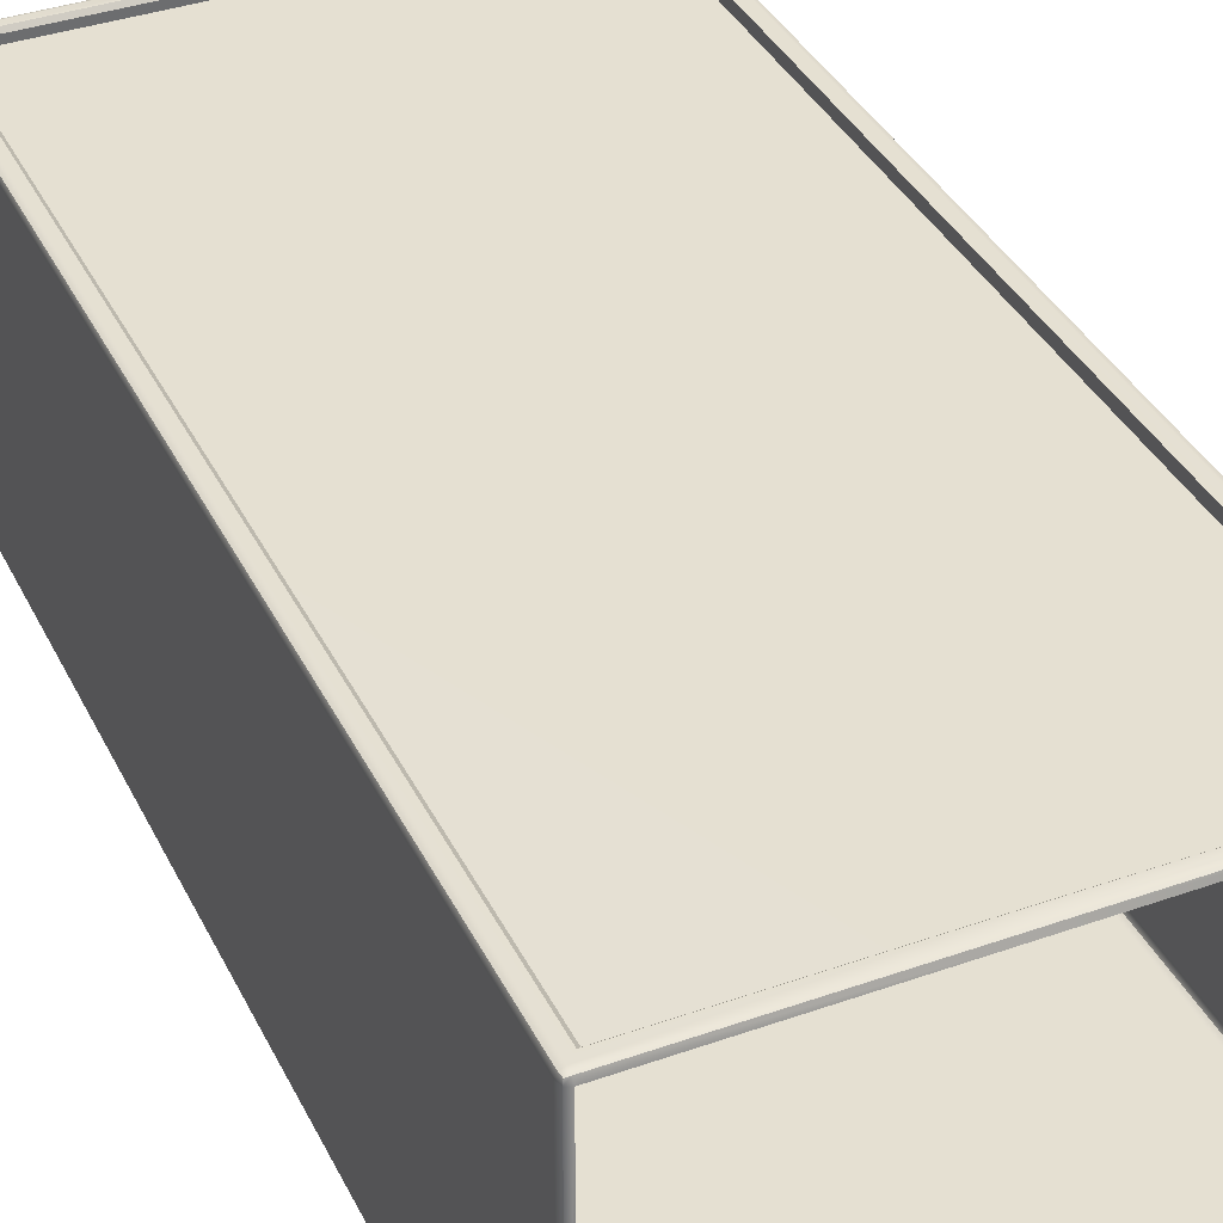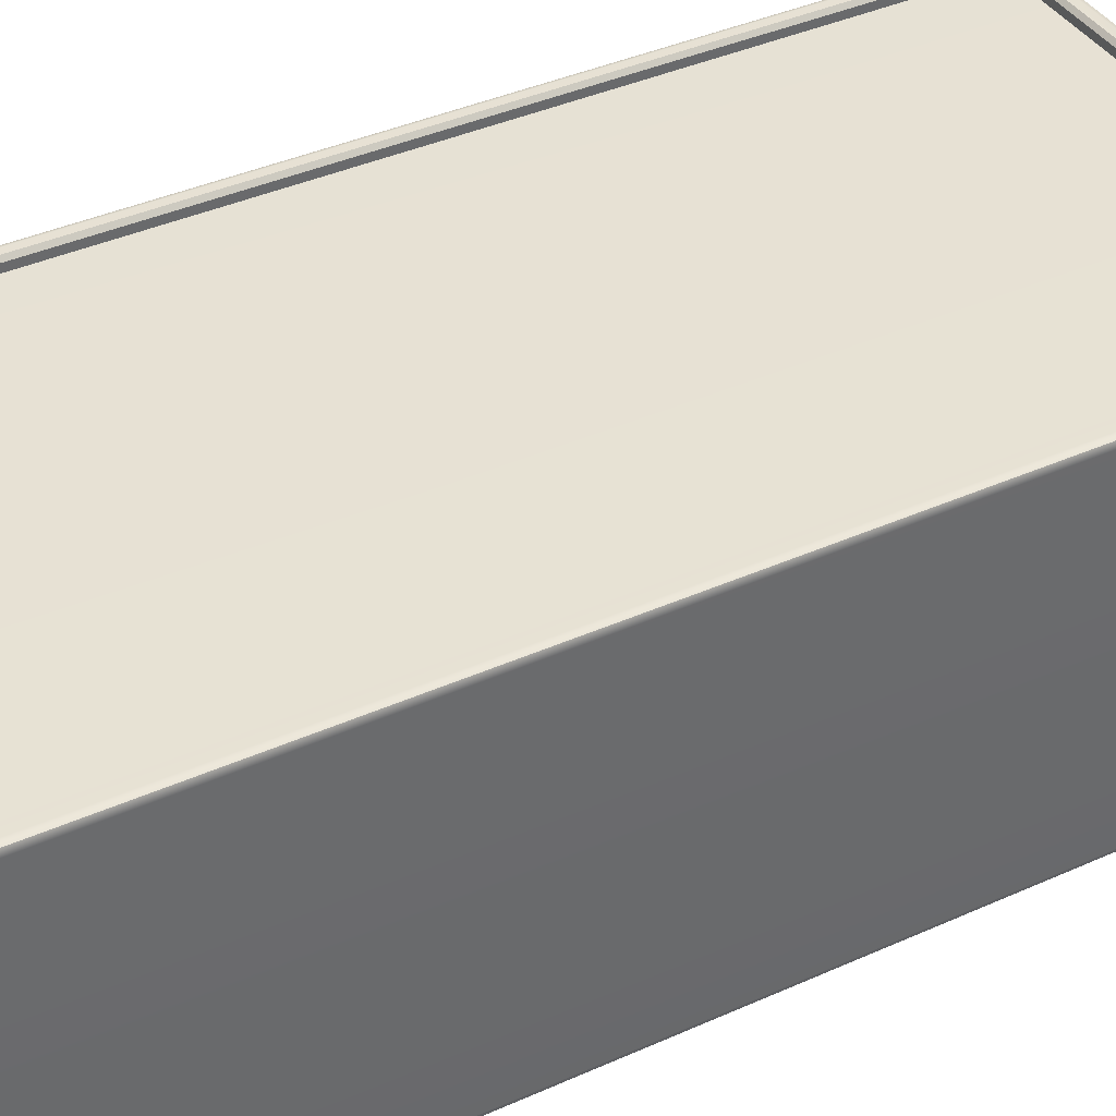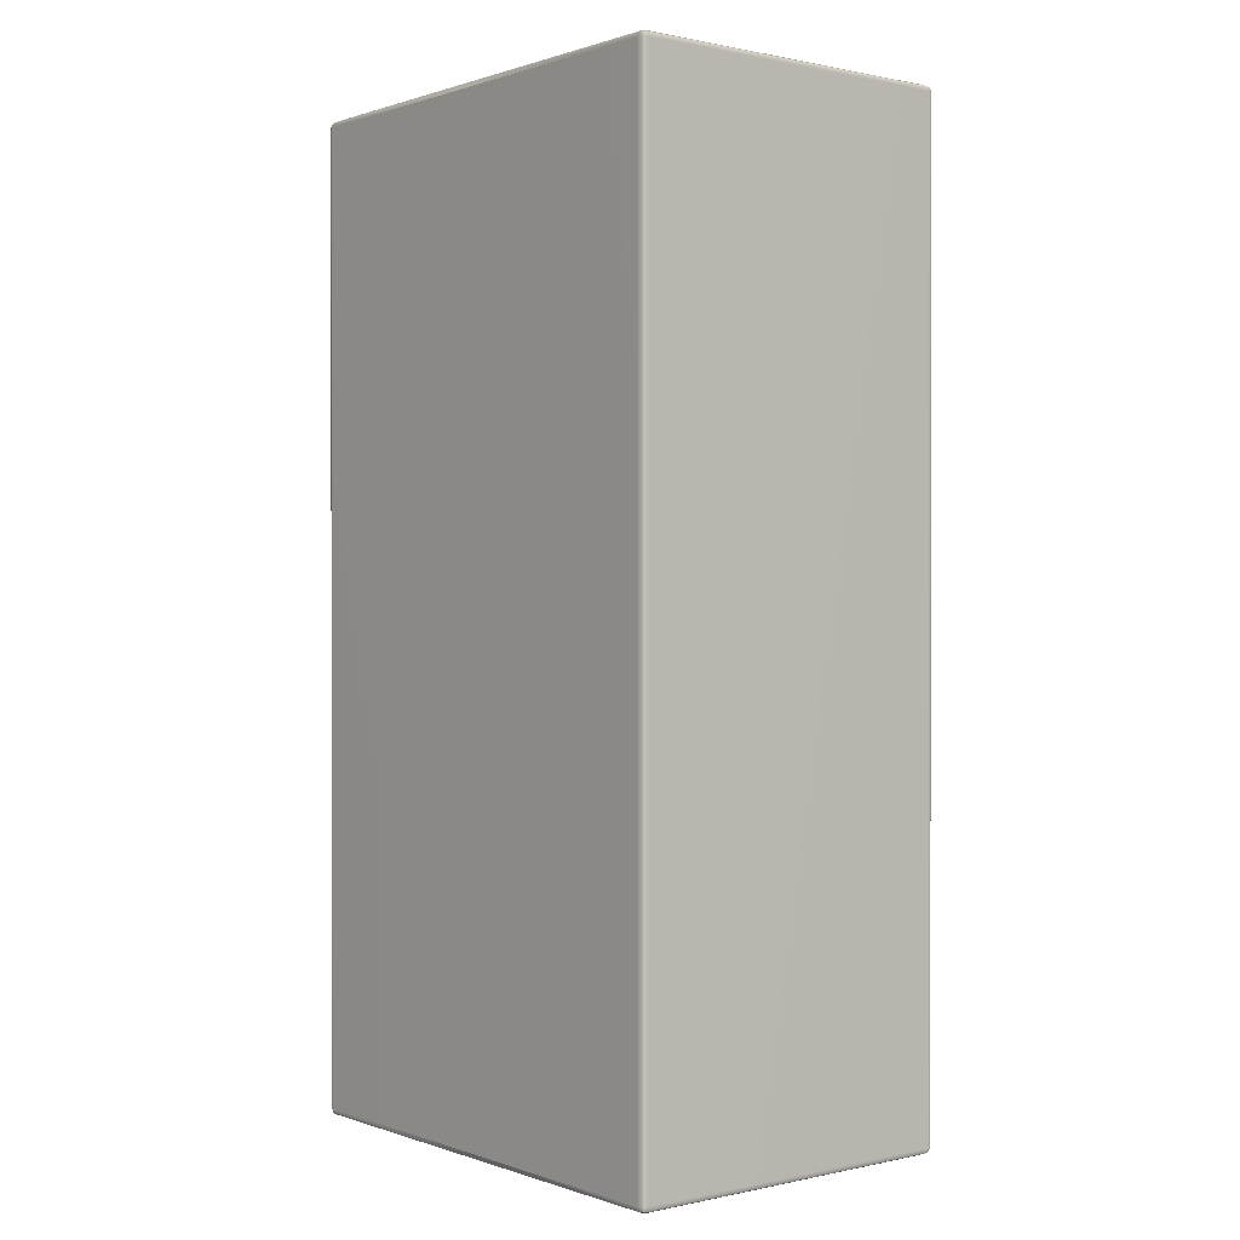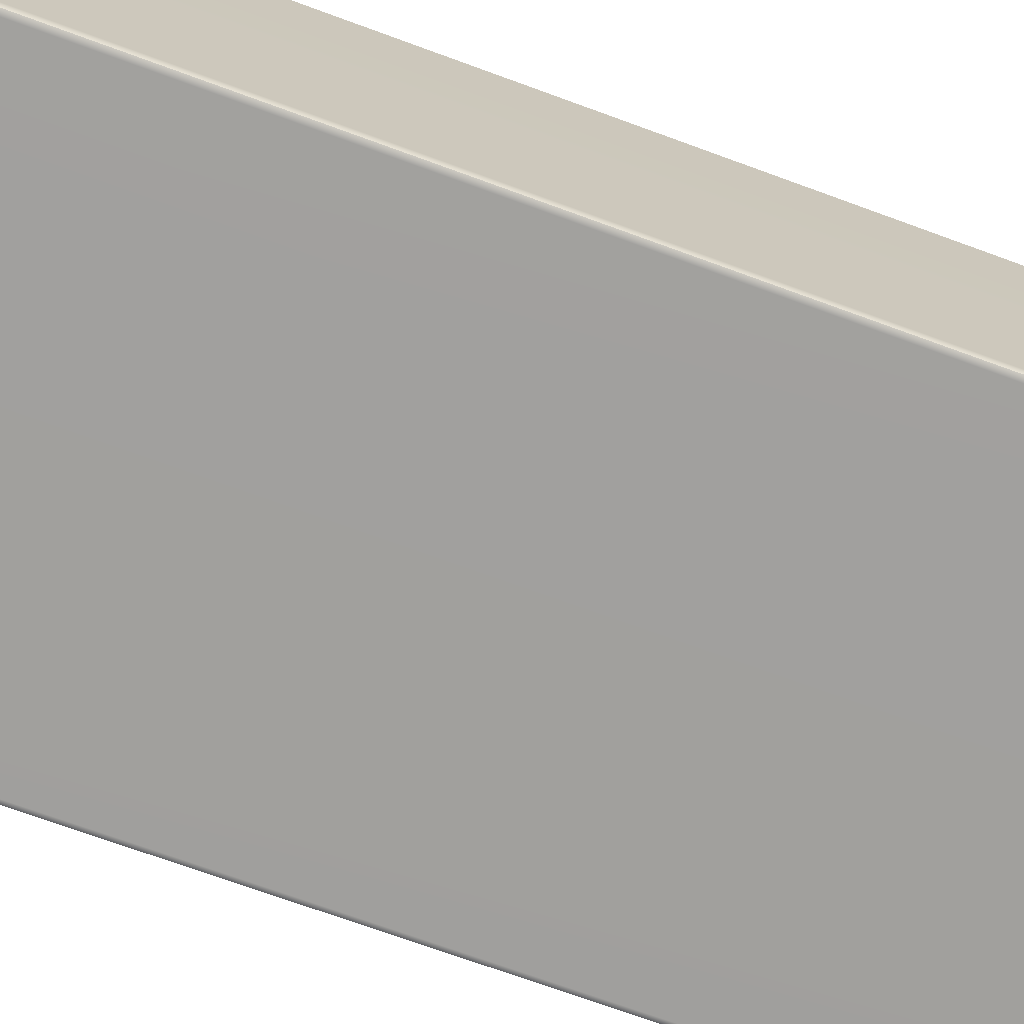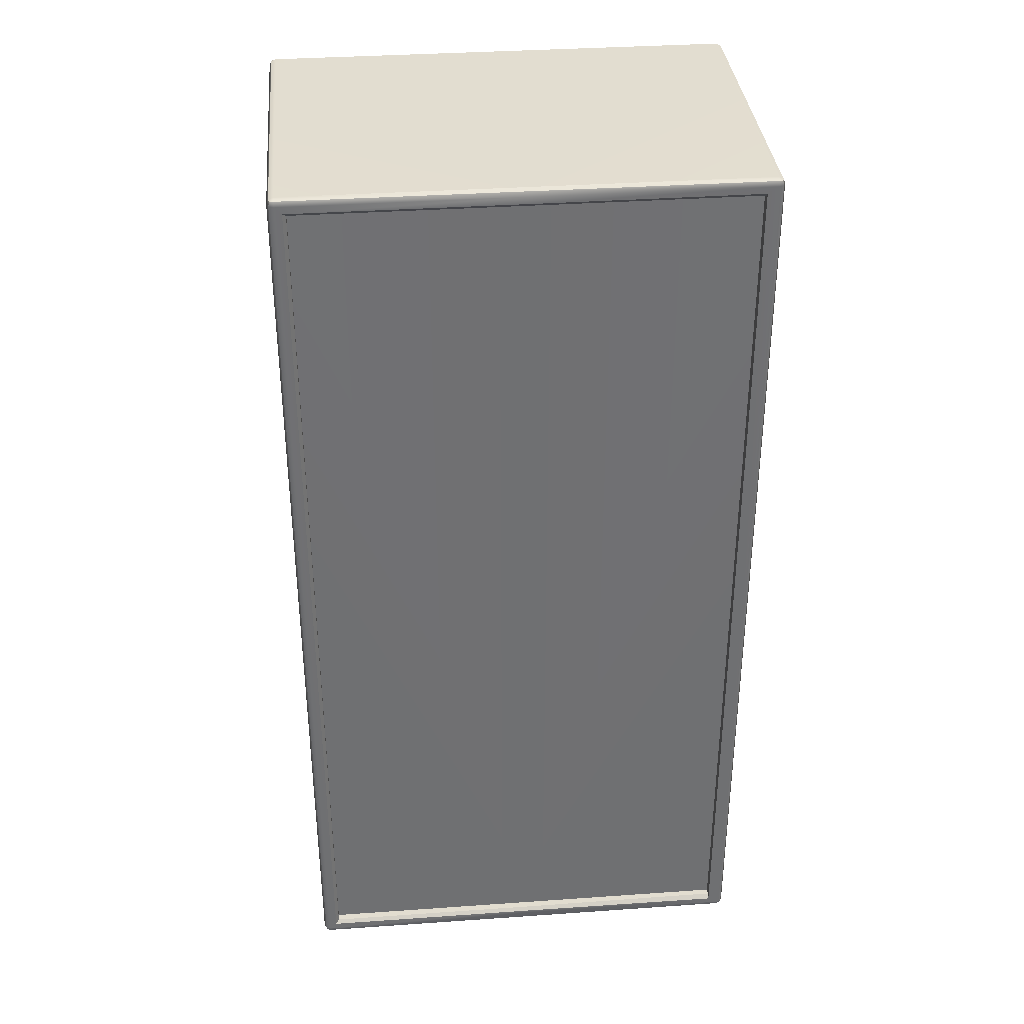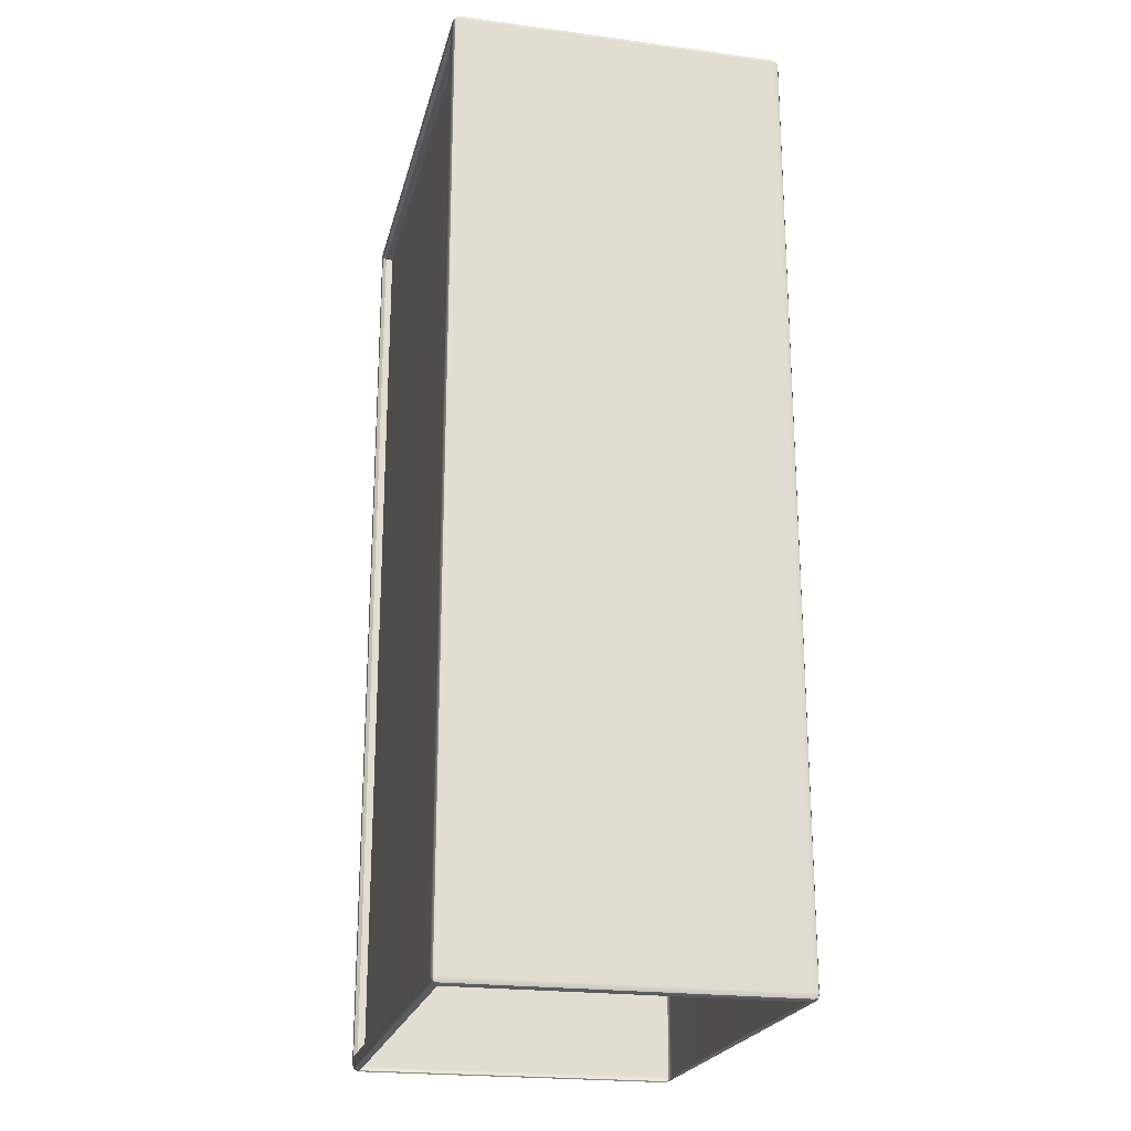
<metadata>
{"format":"obj","ext":"obj","renderer":"f3d","projection":"perspective","resolution":1024,"background":"white","views":[{"elev":37.8,"azim":155.8,"up":"+Y"},{"elev":39.6,"azim":-119.1,"up":"+Y"},{"elev":0.5,"azim":51.2,"up":"+Z"},{"elev":-71.7,"azim":-110.1,"up":"+Y"},{"elev":35.4,"azim":174.7,"up":"+Z"},{"elev":-22.1,"azim":-103.1,"up":"+Z"}]}
</metadata>
<code>
v -0.2409 -0.1313 -0.5
v -0.2458 -0.1313 -0.4979
v -0.2458 0.205 -0.4979
v -0.2409 0.205 -0.5
v -0.2458 -0.1313 -0.4979
v -0.2479 -0.1313 -0.493
v -0.2479 0.205 -0.493
v -0.2458 0.205 -0.4979
v -0.2409 -0.1383 -0.493
v -0.2409 -0.1362 -0.4979
v -2.7e-07 -0.1362 -0.4979
v -2.7e-07 -0.1383 -0.493
v -0.2409 -0.1362 -0.4979
v -0.2409 -0.1313 -0.5
v -2.7e-07 -0.1313 -0.5
v -2.7e-07 -0.1362 -0.4979
v -0.2458 -0.1362 -0.493
v -0.2458 -0.1362 0.487
v -0.2479 -0.1313 0.487
v -0.2458 -0.1362 -0.493
v -0.2409 -0.1383 0.487
v -0.2458 -0.1362 0.487
v 0.2479 -0.1313 -0.493
v 0.2458 -0.1313 -0.4979
v 0.2458 0.205 -0.4979
v 0.2479 0.205 -0.493
v 0.2458 -0.1313 -0.4979
v 0.2409 -0.1313 -0.5
v 0.2409 0.205 -0.5
v 0.2458 0.205 -0.4979
v 0.2409 -0.1383 -0.493
v 0.2458 -0.1362 -0.493
v 0.2458 -0.1362 0.487
v 0.2408 -0.1383 0.487
v 0.2458 -0.1362 -0.493
v 0.2479 -0.1313 0.487
v 0.2458 -0.1362 0.487
v -0.2479 -0.1313 0.487
v -0.2458 -0.1313 0.492
v -0.2458 0.205 0.492
v -0.2479 0.205 0.487
v -0.2458 -0.1313 0.492
v -0.2409 -0.1313 0.494
v -0.2409 0.205 0.494
v -0.2458 0.205 0.492
v -0.2409 -0.1313 0.494
v -0.2409 -0.1362 0.492
v -2.7e-07 -0.1362 0.492
v -2.7e-07 -0.1313 0.494
v -0.2409 -0.1362 0.492
v -2.7e-07 -0.1383 0.487
v -2.7e-07 -0.1362 0.492
v 0.2408 -0.1313 0.494
v 0.2458 -0.1313 0.492
v 0.2458 0.205 0.492
v 0.2408 0.205 0.494
v 0.2458 -0.1313 0.492
v 0.2479 -0.1313 0.487
v 0.2479 0.205 0.487
v 0.2458 0.205 0.492
v -0.2479 0.205 0.487
v -0.2458 0.2099 0.487
v -0.2458 0.2099 -0.493
v -0.2479 0.205 -0.493
v -0.2458 0.2099 0.487
v -0.2409 0.212 0.487
v -0.2409 0.212 -0.493
v -0.2458 0.2099 -0.493
v -0.2409 0.2099 0.492
v -2.7e-07 0.2099 0.492
v -2.7e-07 0.212 0.487
v -0.2409 0.2099 0.492
v -0.2409 0.205 0.494
v -2.7e-07 0.205 0.494
v -2.7e-07 0.2099 0.492
v 0.2408 0.212 0.487
v 0.2458 0.2099 0.487
v 0.2458 0.2099 -0.493
v 0.2409 0.212 -0.493
v 0.2458 0.2099 0.487
v 0.2479 0.205 0.487
v 0.2479 0.205 -0.493
v 0.2458 0.2099 -0.493
v -0.2409 0.205 -0.5
v -0.2409 0.2099 -0.4979
v -2.7e-07 0.2099 -0.4979
v -2.7e-07 0.205 -0.5
v -0.2409 0.2099 -0.4979
v -2.7e-07 0.212 -0.493
v -2.7e-07 0.2099 -0.4979
v -2.7e-07 -0.1383 -0.493
v -2.7e-07 -0.1383 0.487
v -2.7e-07 -0.1313 0.494
v -2.7e-07 0.205 0.494
v -0.23 0.201 0.4762
v -2.7e-07 0.201 0.4762
v -2.7e-07 0.201 -0.4821
v -0.23 0.201 -0.4821
v 0.2479 0.205 0.487
v -0.2479 0.205 0.487
v -0.2458 -0.1313 -0.4979
v -0.2449 -0.1353 -0.497
v -0.2458 -0.1313 -0.4979
v -0.2449 -0.1353 -0.497
v -0.2449 -0.1353 -0.497
v 0.2409 -0.1362 -0.4979
v 0.2409 -0.1313 -0.5
v 0.2458 -0.1313 -0.4979
v 0.2449 -0.1353 -0.497
v 0.2458 -0.1313 -0.4979
v 0.2449 -0.1353 -0.497
v 0.2409 -0.1362 -0.4979
v 0.2449 -0.1353 -0.497
v -0.2458 -0.1313 0.492
v -0.2449 -0.1353 0.4911
v -0.2458 -0.1313 0.492
v -0.2449 -0.1353 0.4911
v -0.2449 -0.1353 0.4911
v 0.2458 -0.1313 0.492
v 0.2449 -0.1353 0.4911
v 0.2458 -0.1313 0.492
v 0.2408 -0.1313 0.494
v 0.2408 -0.1362 0.492
v 0.2449 -0.1353 0.4911
v 0.2408 -0.1362 0.492
v 0.2449 -0.1353 0.4911
v -0.2449 0.209 0.4911
v -0.2458 0.205 0.492
v -0.2449 0.209 0.4911
v -0.2458 0.205 0.492
v -0.2449 0.209 0.4911
v 0.2458 0.205 0.492
v 0.2449 0.209 0.4911
v 0.2408 0.2099 0.492
v 0.2449 0.209 0.4911
v 0.2408 0.2099 0.492
v 0.2408 0.205 0.494
v 0.2458 0.205 0.492
v 0.2449 0.209 0.4911
v -0.2458 0.205 -0.4979
v -0.2449 0.209 -0.497
v -0.2458 0.205 -0.4979
v -0.2449 0.209 -0.497
v -0.2449 0.209 -0.497
v 0.2458 0.205 -0.4979
v 0.2449 0.209 -0.497
v 0.2458 0.205 -0.4979
v 0.2409 0.205 -0.5
v 0.2408 0.2099 -0.4979
v 0.2449 0.209 -0.497
v 0.2408 0.2099 -0.4979
v 0.2449 0.209 -0.497
v 0.23 0.201 0.4762
v 0.23 0.201 -0.4821
v -2.7e-07 0.212 0.4796
v -2.7e-07 0.2085 0.4762
v -0.23 0.2079 0.4762
v -0.23 0.212 0.48
v 0.2335 0.212 0.4796
v 0.23 0.2085 0.4762
v -0.23 0.212 0.48
v -0.23 0.2079 0.4762
v -0.23 0.2076 -0.4821
v -0.23 0.212 -0.4864
v -2.7e-07 0.212 -0.4856
v -2.7e-07 0.2085 -0.4821
v 0.23 0.2085 -0.4821
v 0.2335 0.212 -0.4856
v -0.23 0.212 -0.4864
v -0.23 0.2076 -0.4821
v 0.23 0.2085 0.4762
v 0.2335 0.212 0.4796
v 0.2335 0.212 -0.4856
v 0.23 0.2085 -0.4821
v -2.7e-07 0.212 0.4796
v -0.23 0.212 0.48
v -0.23 0.212 -0.4864
v -2.7e-07 0.212 -0.4856
v 0.2335 0.212 0.4796
v 0.2335 0.212 -0.4856
v -0.23 0.2079 0.4762
v -2.7e-07 0.2085 0.4762
v -2.7e-07 0.201 0.4762
v -0.23 0.201 0.4762
v -2.7e-07 0.2085 -0.4821
v -0.23 0.2076 -0.4821
v -0.23 0.201 -0.4821
v -2.7e-07 0.201 -0.4821
v -0.23 0.201 0.4762
v -0.23 0.201 -0.4821
v 0.23 0.2085 0.4762
v 0.23 0.201 0.4762
v 0.23 0.2085 0.4762
v 0.23 0.2085 -0.4821
v 0.23 0.201 -0.4821
v 0.23 0.201 0.4762
v 0.23 0.2085 -0.4821
v 0.23 0.201 -0.4821
f 1 2 3
f 1 3 4
f 5 6 7
f 5 7 8
f 9 10 11
f 9 11 12
f 13 14 15
f 13 15 16
f 6 17 18
f 6 18 19
f 20 9 21
f 20 21 22
f 23 24 25
f 23 25 26
f 27 28 29
f 27 29 30
f 31 32 33
f 31 33 34
f 35 23 36
f 35 36 37
f 38 39 40
f 38 40 41
f 42 43 44
f 42 44 45
f 46 47 48
f 46 48 49
f 50 21 51
f 50 51 52
f 53 54 55
f 53 55 56
f 57 58 59
f 57 59 60
f 61 62 63
f 61 63 64
f 65 66 67
f 65 67 68
f 66 69 70
f 66 70 71
f 72 73 74
f 72 74 75
f 76 77 78
f 76 78 79
f 80 81 82
f 80 82 83
f 84 85 86
f 84 86 87
f 88 67 89
f 88 89 90
f 9 91 92
f 9 92 21
f 43 93 94
f 43 94 44
f 95 96 97
f 95 97 98
f 23 26 99
f 23 99 36
f 7 6 19
f 7 19 100
f 17 6 101
f 17 101 102
f 103 14 13
f 103 13 104
f 10 9 20
f 10 20 105
f 106 107 108
f 106 108 109
f 110 23 35
f 110 35 111
f 32 31 112
f 32 112 113
f 47 46 114
f 47 114 115
f 116 19 18
f 116 18 117
f 22 21 50
f 22 50 118
f 37 36 119
f 37 119 120
f 121 122 123
f 121 123 124
f 125 34 33
f 125 33 126
f 69 66 65
f 69 65 127
f 62 61 128
f 62 128 129
f 130 73 72
f 130 72 131
f 132 81 80
f 132 80 133
f 77 76 134
f 77 134 135
f 136 137 138
f 136 138 139
f 85 84 140
f 85 140 141
f 142 64 63
f 142 63 143
f 68 67 88
f 68 88 144
f 83 82 145
f 83 145 146
f 147 148 149
f 147 149 150
f 151 79 78
f 151 78 152
f 16 15 107
f 16 107 106
f 12 11 112
f 12 112 31
f 92 91 31
f 92 31 34
f 52 51 34
f 52 34 125
f 49 48 123
f 49 123 122
f 94 93 53
f 94 53 56
f 75 74 137
f 75 137 136
f 71 70 134
f 71 134 76
f 97 96 153
f 97 153 154
f 90 89 79
f 90 79 151
f 87 86 149
f 87 149 148
f 155 156 157
f 155 157 158
f 156 155 159
f 156 159 160
f 161 162 163
f 161 163 164
f 165 166 167
f 165 167 168
f 166 165 169
f 166 169 170
f 171 172 173
f 171 173 174
f 66 71 175
f 66 175 176
f 89 67 177
f 89 177 178
f 67 66 176
f 67 176 177
f 71 76 179
f 71 179 175
f 76 79 180
f 76 180 179
f 79 89 178
f 79 178 180
f 181 182 183
f 181 183 184
f 185 186 187
f 185 187 188
f 163 162 189
f 163 189 190
f 182 191 192
f 182 192 183
f 193 194 195
f 193 195 196
f 197 185 188
f 197 188 198

</code>
